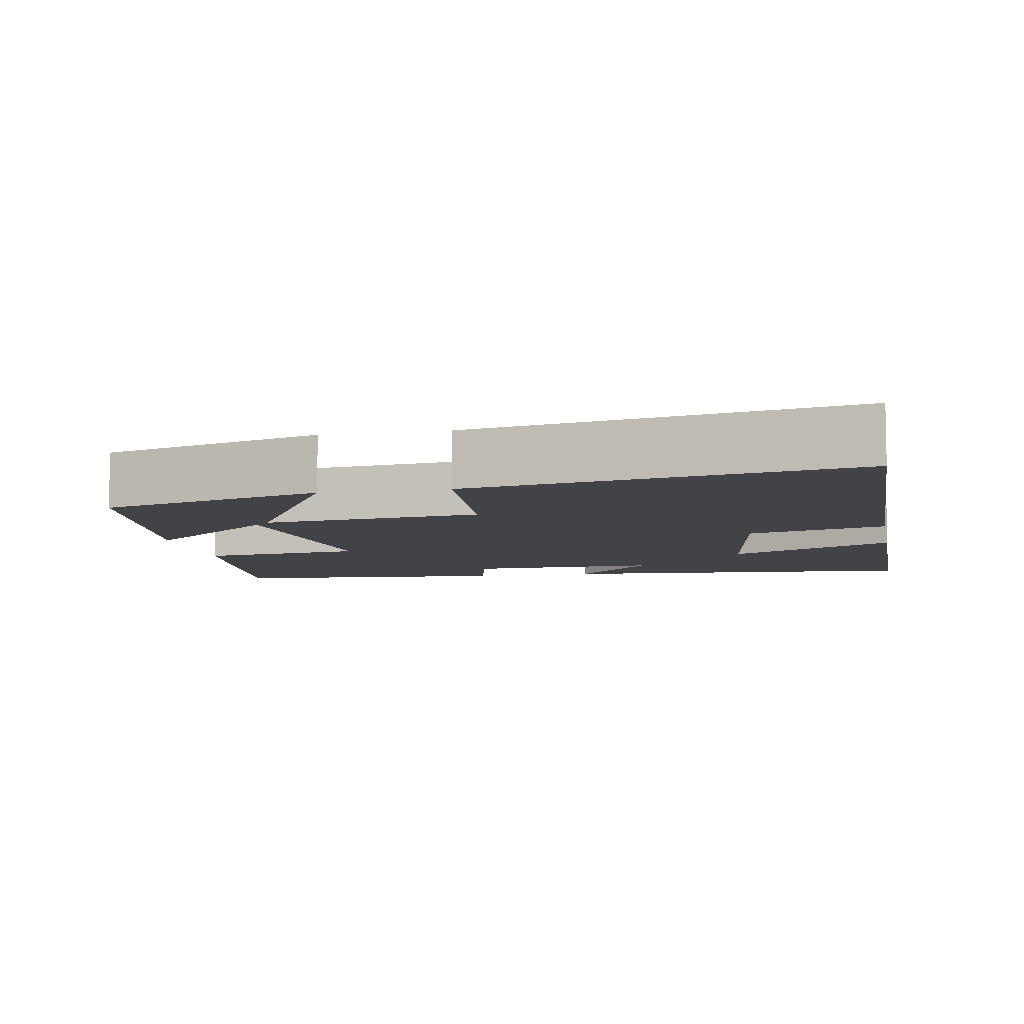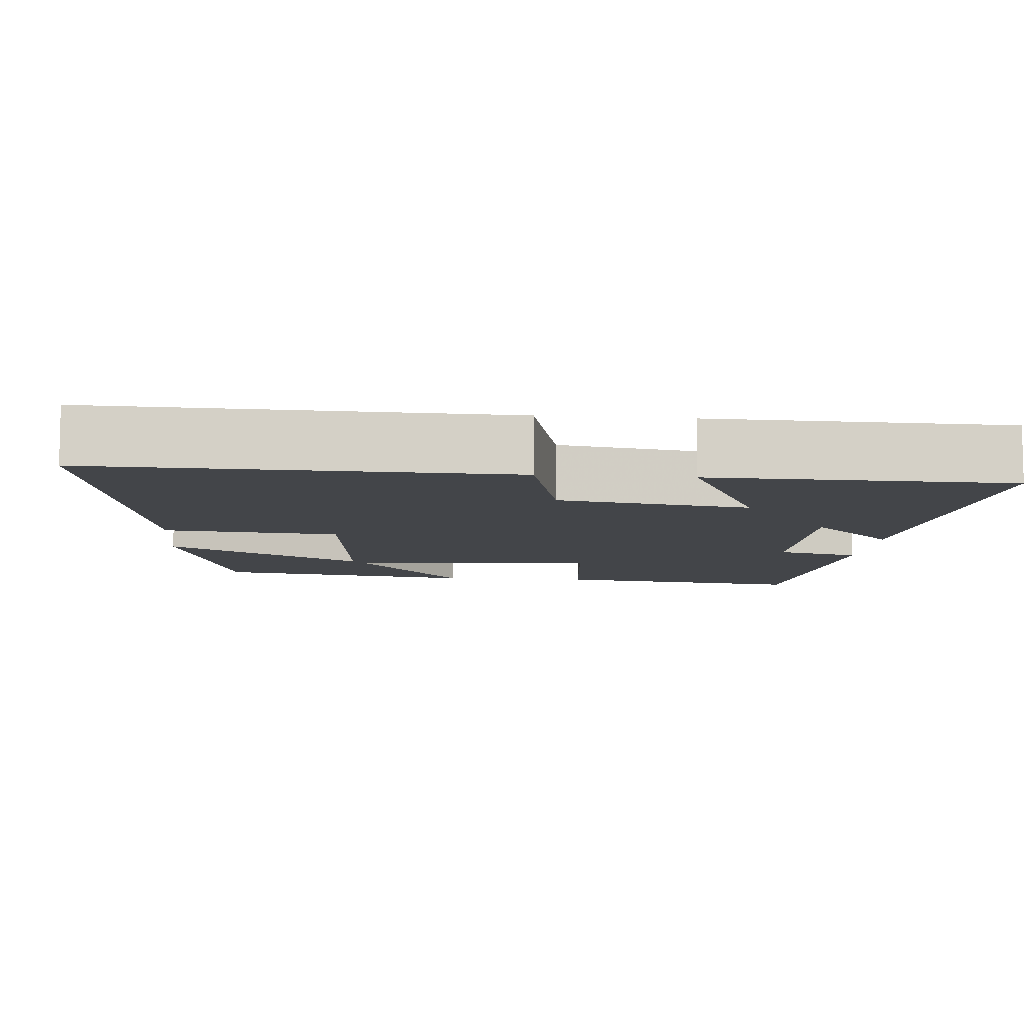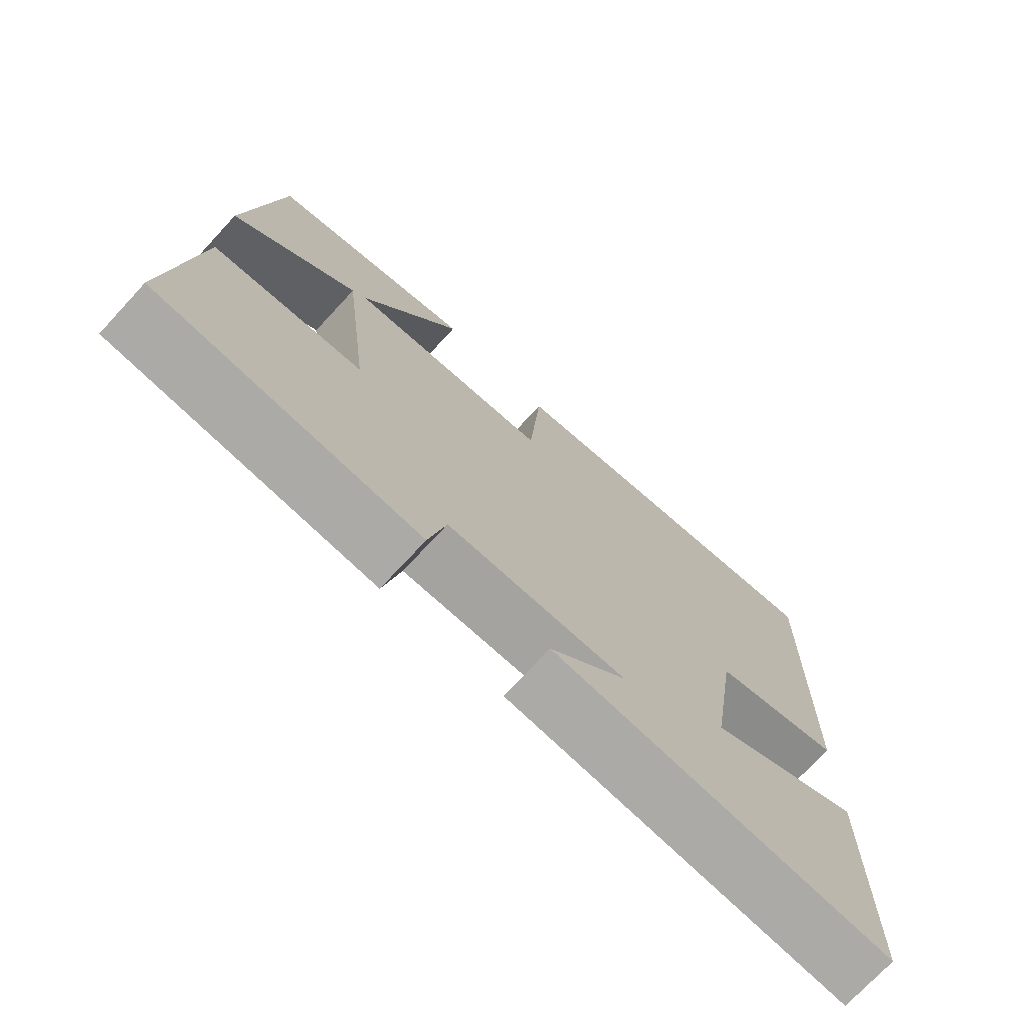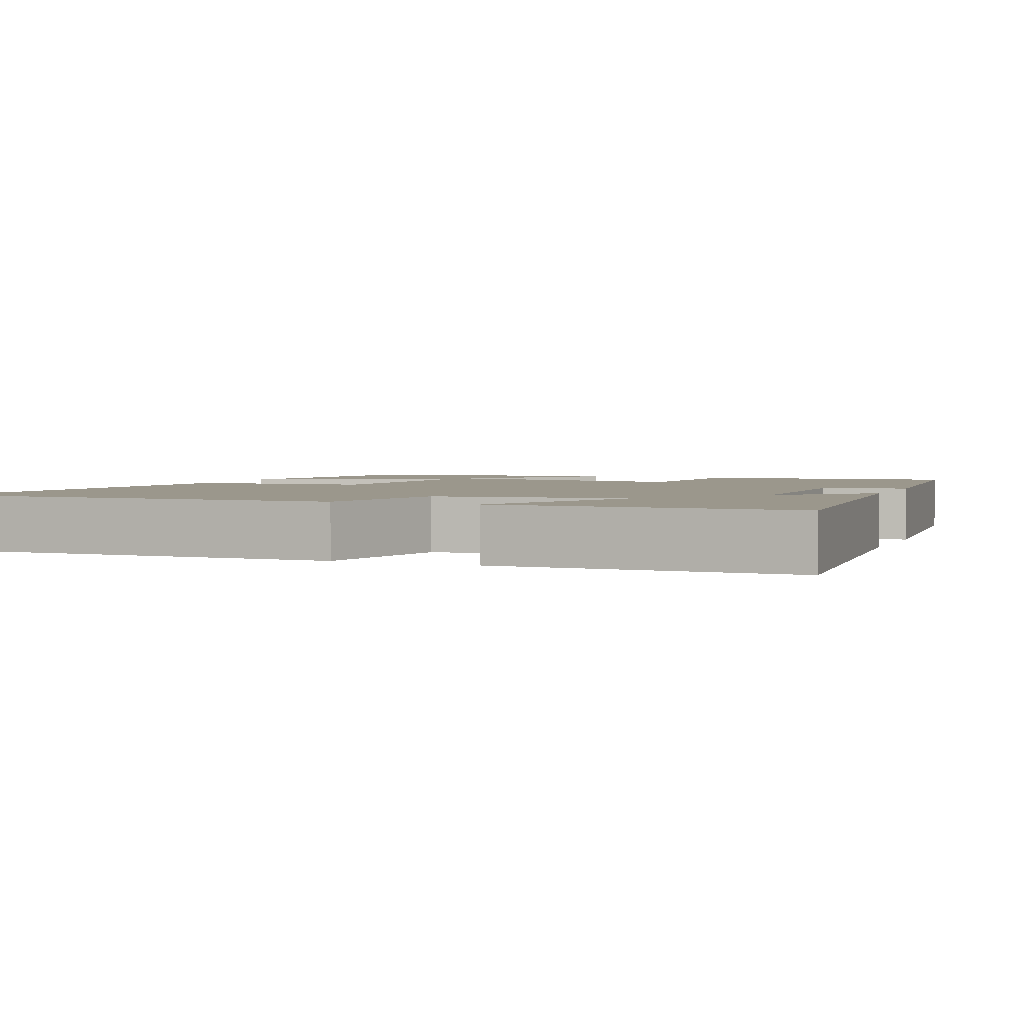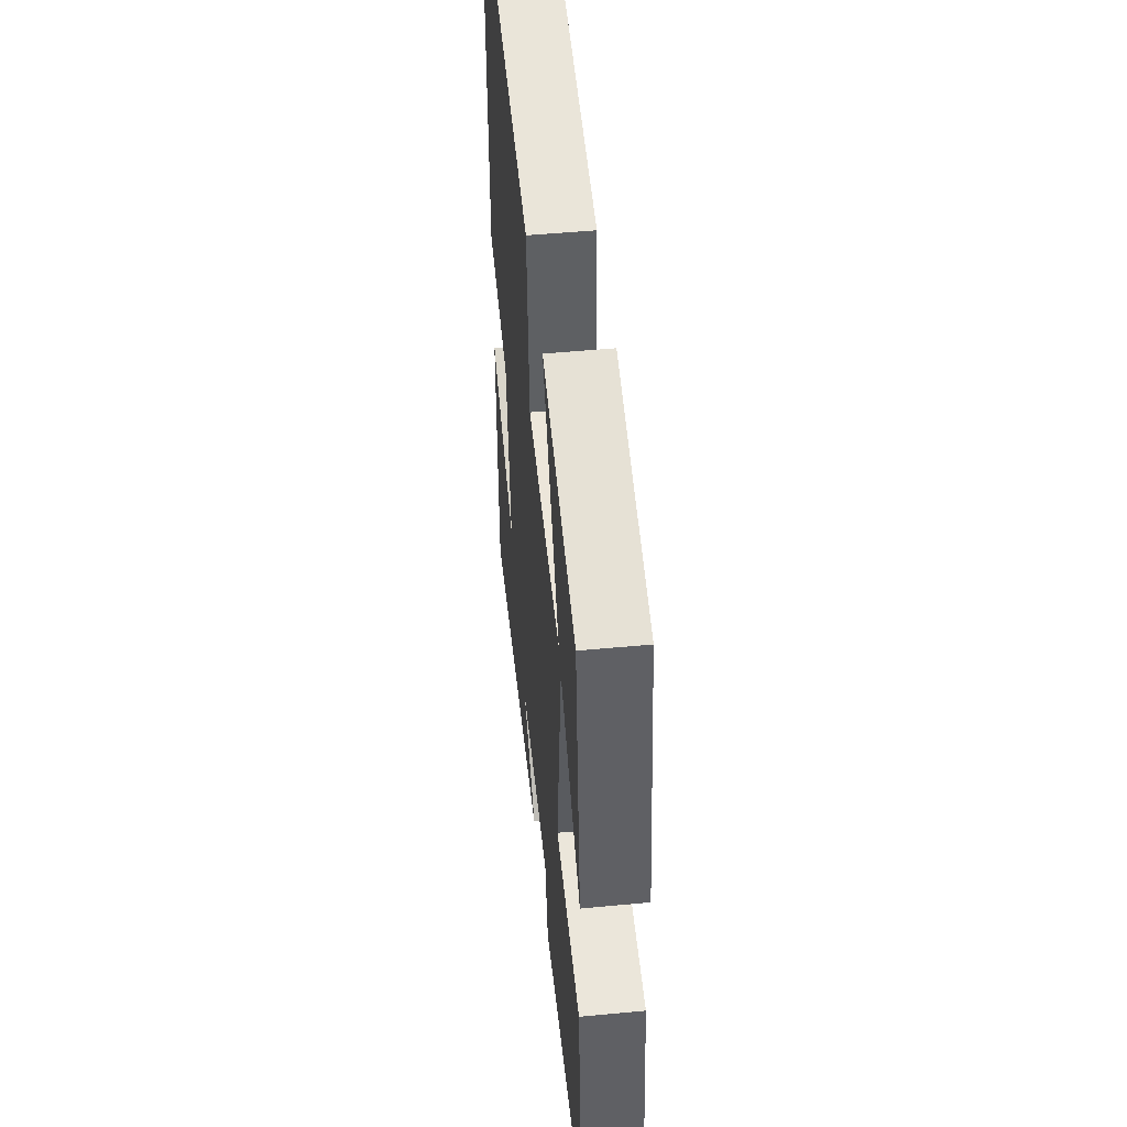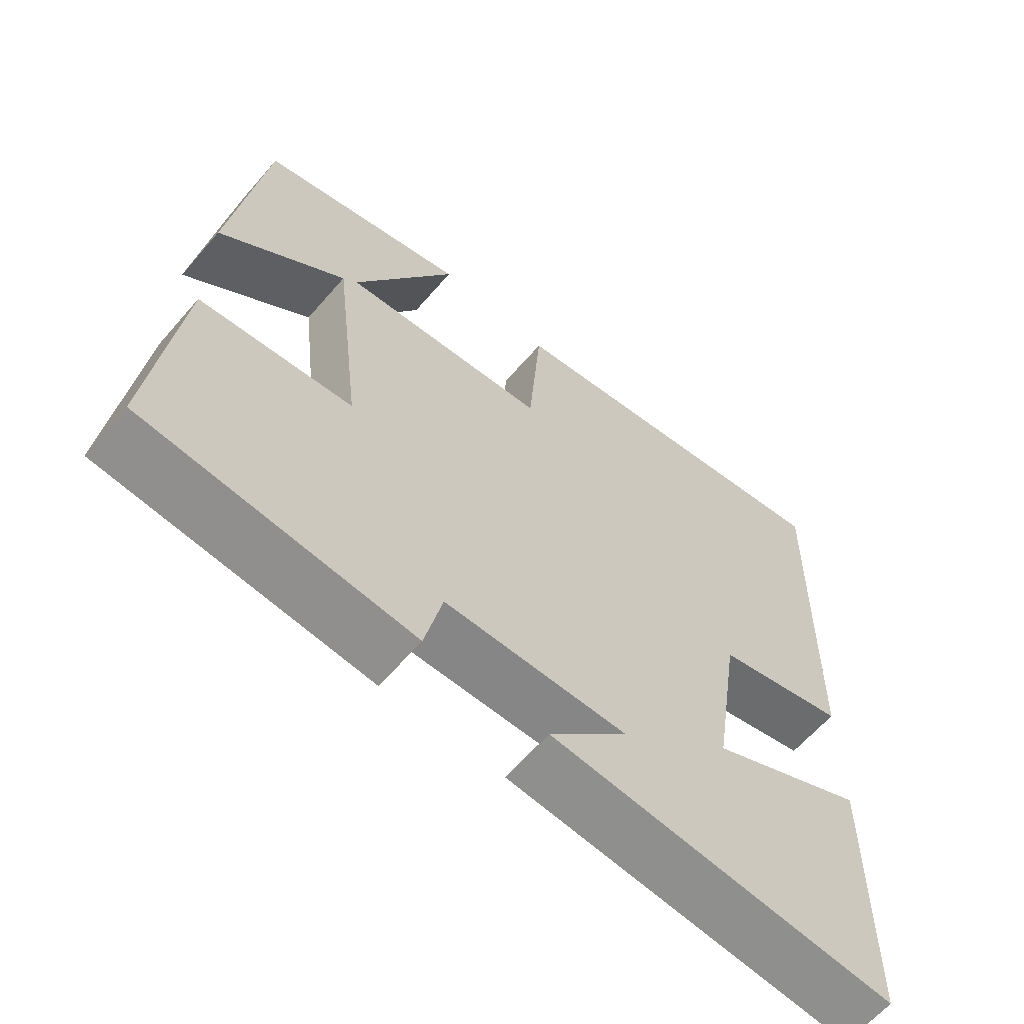
<metadata>
{"format":"obj","ext":"obj","renderer":"f3d","projection":"perspective","resolution":1024,"background":"white","views":[{"elev":-7.5,"azim":10.9,"up":"+Y"},{"elev":-8.7,"azim":84.7,"up":"+Y"},{"elev":-73.3,"azim":-42.8,"up":"+Z"},{"elev":2.8,"azim":112.1,"up":"+Y"},{"elev":49.6,"azim":-96.0,"up":"+Z"},{"elev":-62.6,"azim":-40.7,"up":"+Z"}]}
</metadata>
<code>
v 0.494 0.07 -0.54
v 0.007 0.07 -0.5
v 0.118 0.07 -0.386
v -0.138 0.07 -0.39
v -0.163 0.07 -0.5
v -0.539 0.07 -0.467
v -0.5 0.07 -0.13
v -0.284 0.07 -0.107
v -0.322 0.07 0.219
v -0.5 0.07 0.074
v -0.452 0.07 0.419
v -0.158 0.07 0.5
v -0.302 0.07 0.238
v -0.012 0.07 0.268
v 0.006 0.07 0.5
v 0.512 0.07 0.585
v 0.5 0.07 0.045
v 0.316 0.07 -0.002
v 0.278 0.07 -0.254
v 0.5 0.07 -0.147
v 0.494 0 -0.54
v 0.007 0 -0.5
v 0.118 0 -0.386
v -0.138 0 -0.39
v -0.163 0 -0.5
v -0.539 0 -0.467
v -0.5 0 -0.13
v -0.284 0 -0.107
v -0.322 0 0.219
v -0.5 0 0.074
v -0.452 0 0.419
v -0.158 0 0.5
v -0.302 0 0.238
v -0.012 0 0.268
v 0.006 0 0.5
v 0.512 0 0.585
v 0.5 0 0.045
v 0.316 0 -0.002
v 0.278 0 -0.254
v 0.5 0 -0.147
f 19 20 1 2
f 15 16 17 18
f 14 15 18 19
f 13 14 19
f 10 11 12 13
f 9 10 13
f 8 9 13 19
f 4 5 6 7
f 3 4 7 8
f 19 2 3
f 3 8 19
f 22 21 40 39
f 38 37 36 35
f 39 38 35 34
f 39 34 33
f 33 32 31 30
f 33 30 29
f 39 33 29 28
f 27 26 25 24
f 28 27 24 23
f 23 22 39
f 39 28 23
f 1 21 22 2
f 2 22 23 3
f 3 23 24 4
f 4 24 25 5
f 5 25 26 6
f 6 26 27 7
f 7 27 28 8
f 8 28 29 9
f 9 29 30 10
f 10 30 31 11
f 11 31 32 12
f 12 32 33 13
f 13 33 34 14
f 14 34 35 15
f 15 35 36 16
f 16 36 37 17
f 17 37 38 18
f 18 38 39 19
f 19 39 40 20
f 20 40 21 1

</code>
